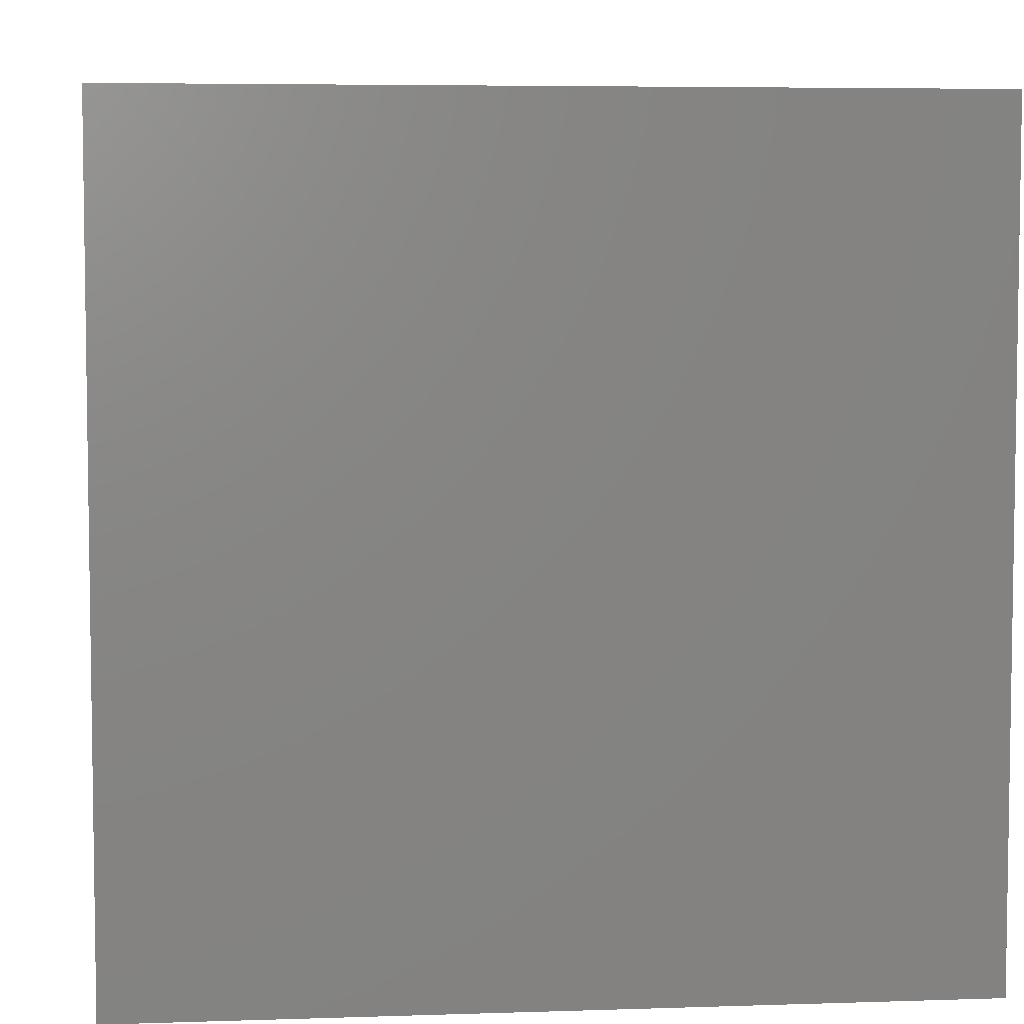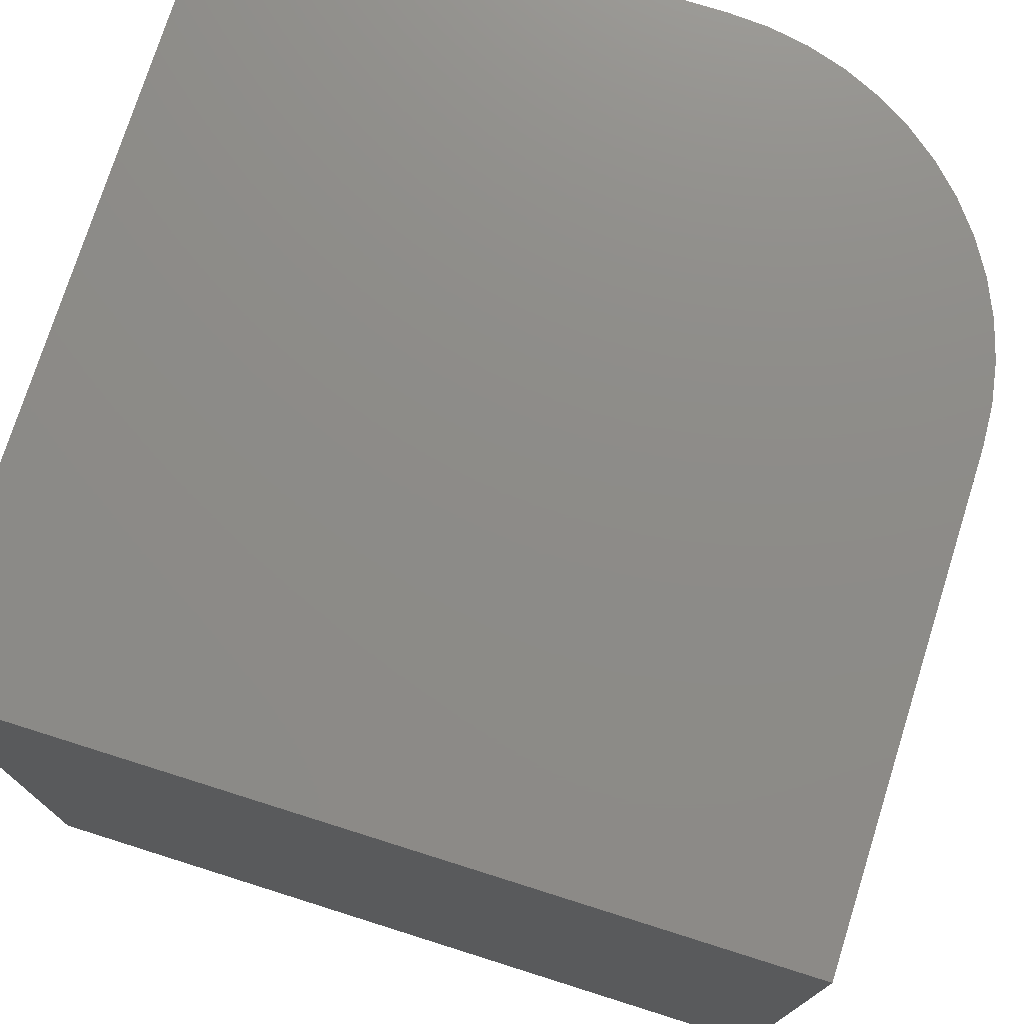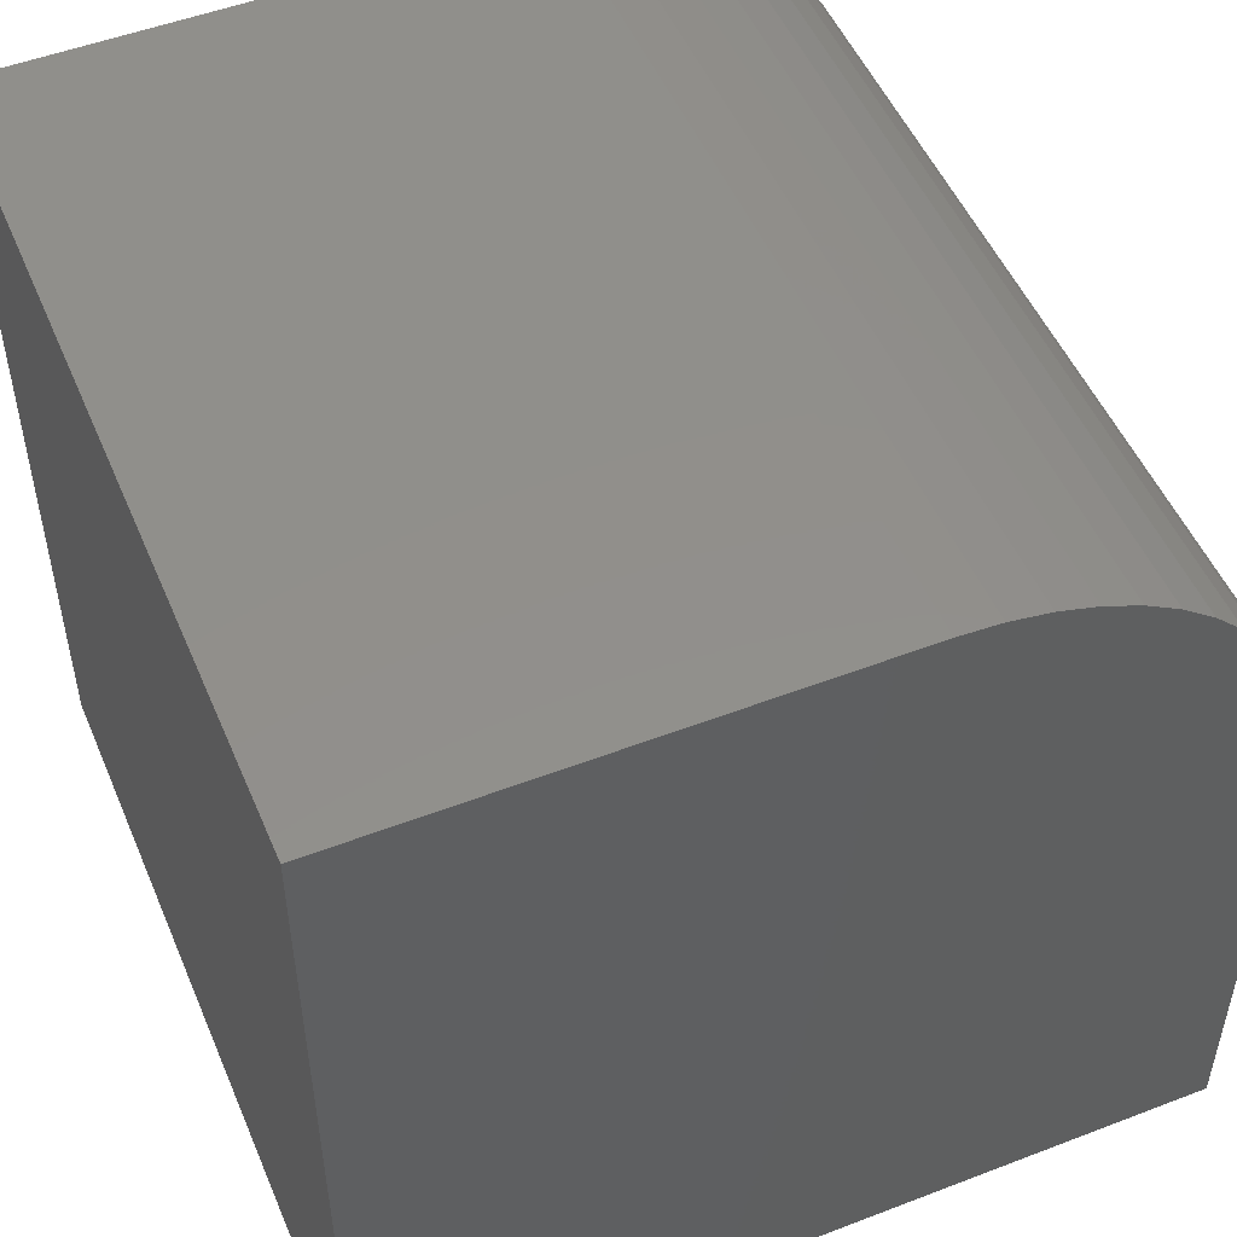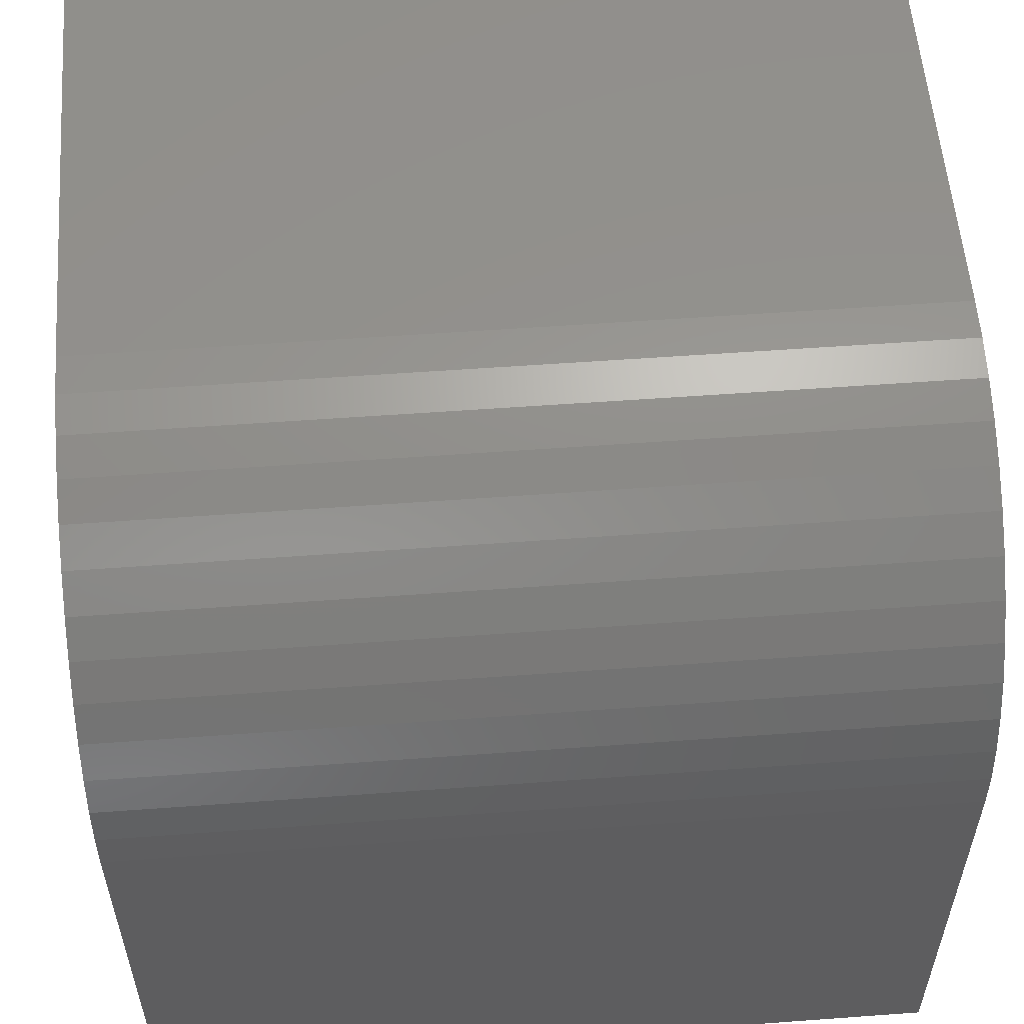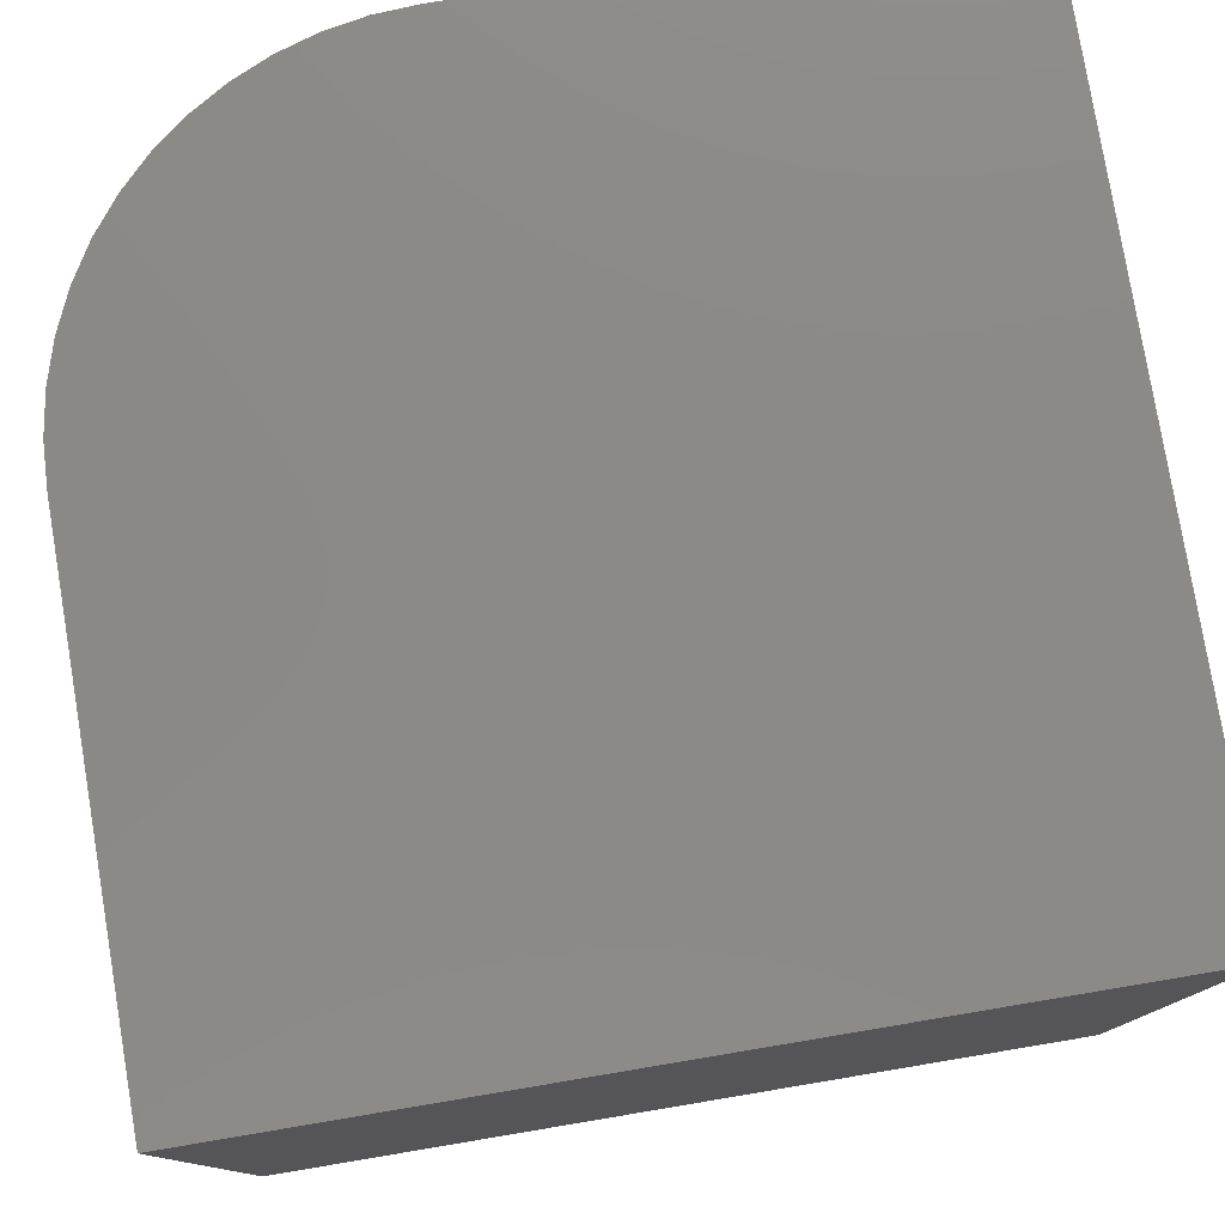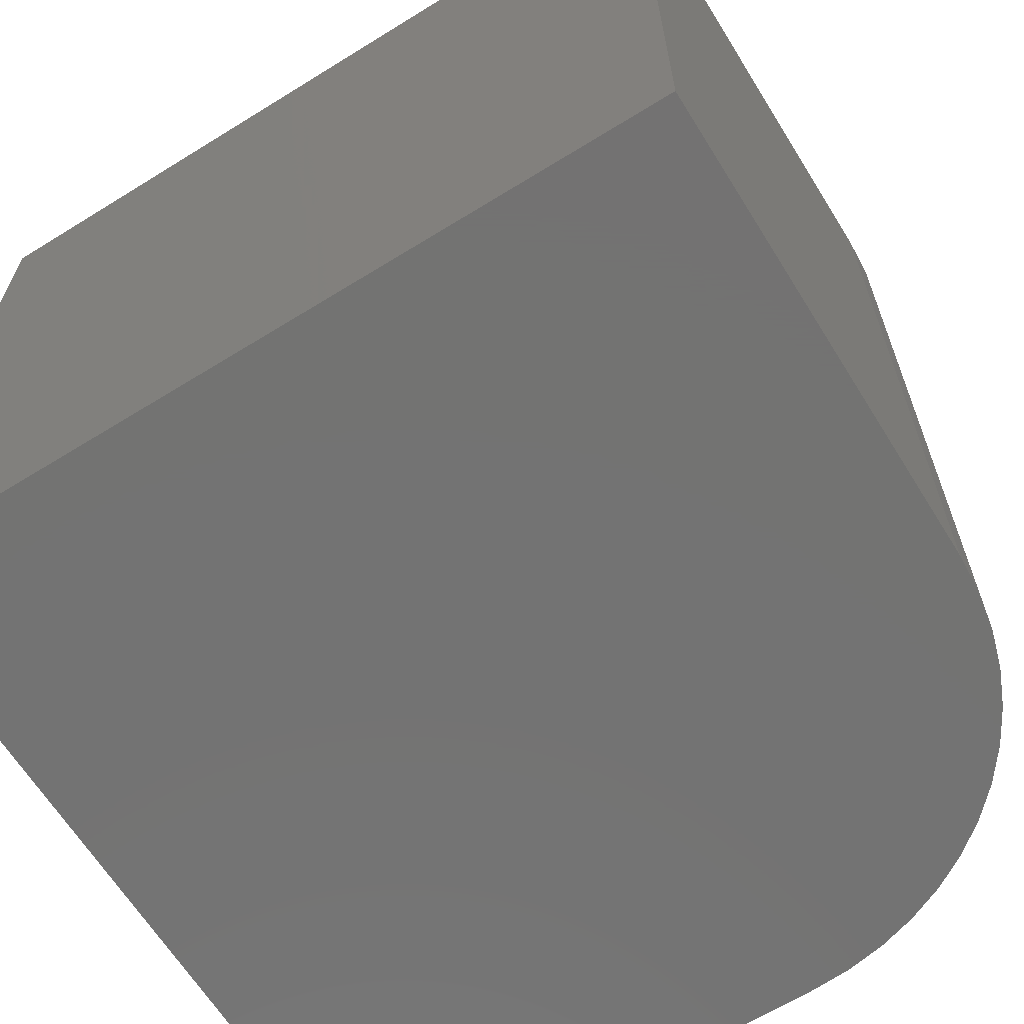
<metadata>
{"format":"stl","ext":"stl","renderer":"f3d","projection":"perspective","resolution":1024,"background":"white","views":[{"elev":5.5,"azim":84.1,"up":"+Z"},{"elev":75.3,"azim":-162.5,"up":"+Y"},{"elev":51.1,"azim":157.3,"up":"+Z"},{"elev":56.1,"azim":-94.4,"up":"+Z"},{"elev":78.8,"azim":80.5,"up":"+Y"},{"elev":-65.0,"azim":-148.1,"up":"+Y"}]}
</metadata>
<code>
# stl→obj: 34 verts, 64 faces
v 0 10 5.964
v 0 10 0
v 0 0 5.964
v 0 0 0
v 4.036 0 10
v 10 0 10
v 4.036 10 10
v 10 10 10
v 10 10 0
v 10 0 0
v 0.02943 10 6.45
v 0.1173 10 6.93
v 0.2623 10 7.395
v 0.4623 10 7.84
v 0.7145 10 8.257
v 1.743 10 9.286
v 2.16 10 9.538
v 1.36 10 8.985
v 2.605 10 9.738
v 3.07 10 9.883
v 1.015 10 8.64
v 3.55 10 9.971
v 0.7145 0 8.257
v 3.55 0 9.971
v 0.4623 0 7.84
v 0.2623 0 7.395
v 0.1173 0 6.93
v 0.02943 0 6.45
v 1.743 0 9.286
v 1.36 0 8.985
v 2.16 0 9.538
v 2.605 0 9.738
v 3.07 0 9.883
v 1.015 0 8.64
f 1 2 3
f 3 2 4
f 5 6 7
f 7 6 8
f 9 8 10
f 10 8 6
f 2 9 4
f 4 9 10
f 9 2 8
f 8 2 1
f 8 1 7
f 7 1 11
f 7 11 12
f 12 13 7
f 7 13 14
f 7 14 15
f 16 17 18
f 18 17 19
f 18 19 20
f 15 21 7
f 7 21 18
f 7 18 22
f 22 18 20
f 10 6 4
f 4 6 5
f 23 5 24
f 23 25 5
f 5 25 26
f 5 26 27
f 27 28 5
f 5 28 3
f 5 3 4
f 29 30 31
f 31 30 32
f 24 33 23
f 23 33 32
f 23 32 34
f 34 32 30
f 1 3 28
f 1 28 11
f 11 28 27
f 11 27 12
f 12 27 26
f 12 26 13
f 13 26 25
f 13 25 14
f 14 25 23
f 14 23 15
f 15 23 34
f 15 34 21
f 21 34 30
f 21 30 18
f 18 30 29
f 18 29 16
f 16 29 31
f 16 31 17
f 17 31 32
f 17 32 19
f 19 32 33
f 19 33 20
f 20 33 24
f 20 24 22
f 22 24 5
f 22 5 7

</code>
